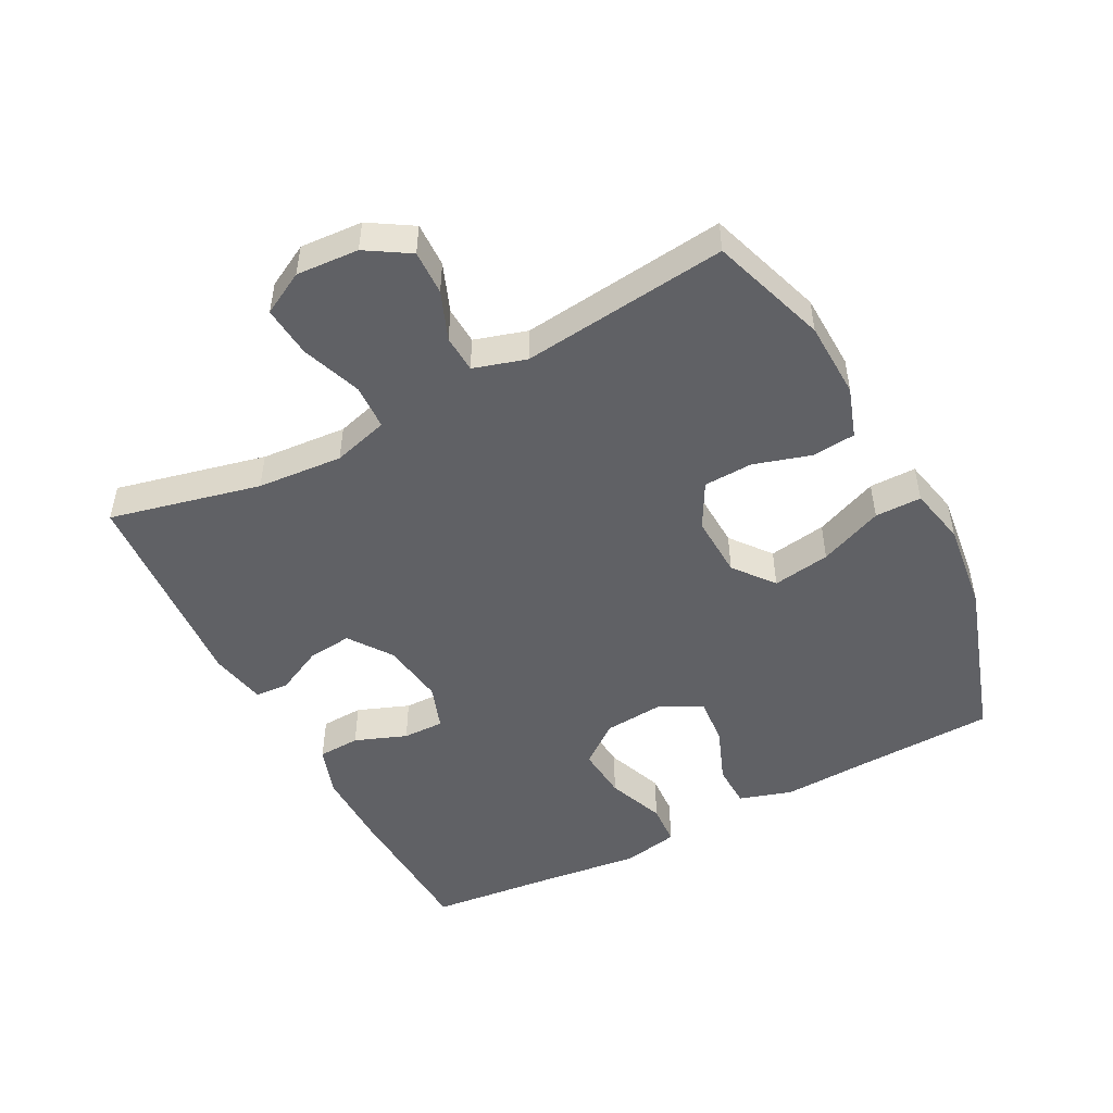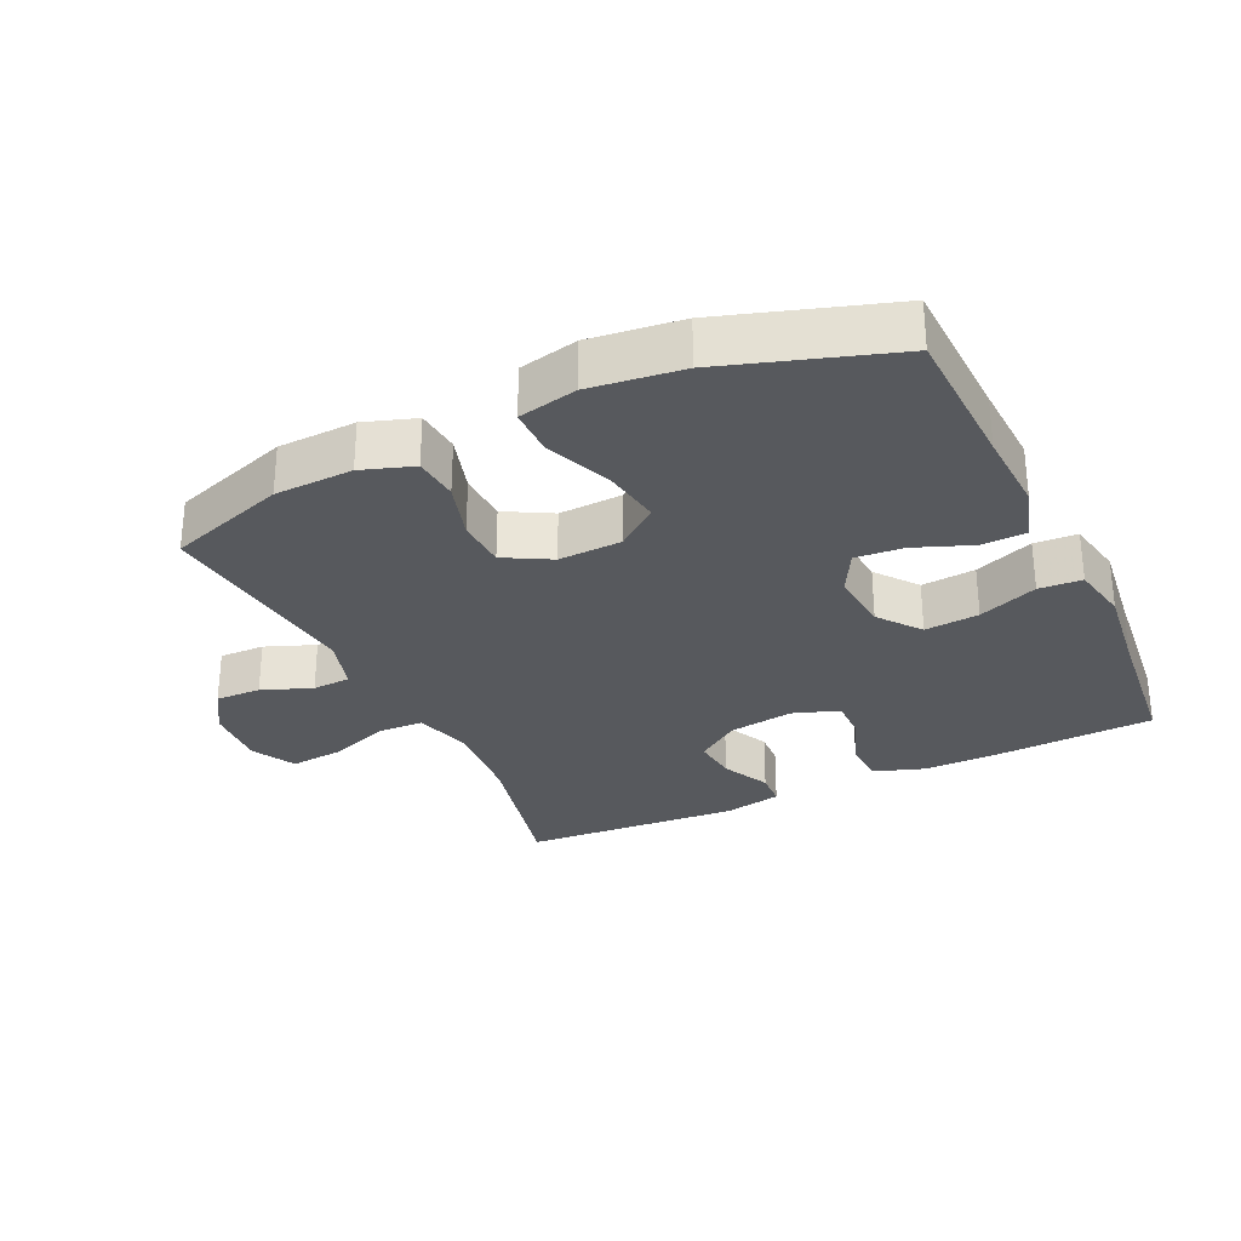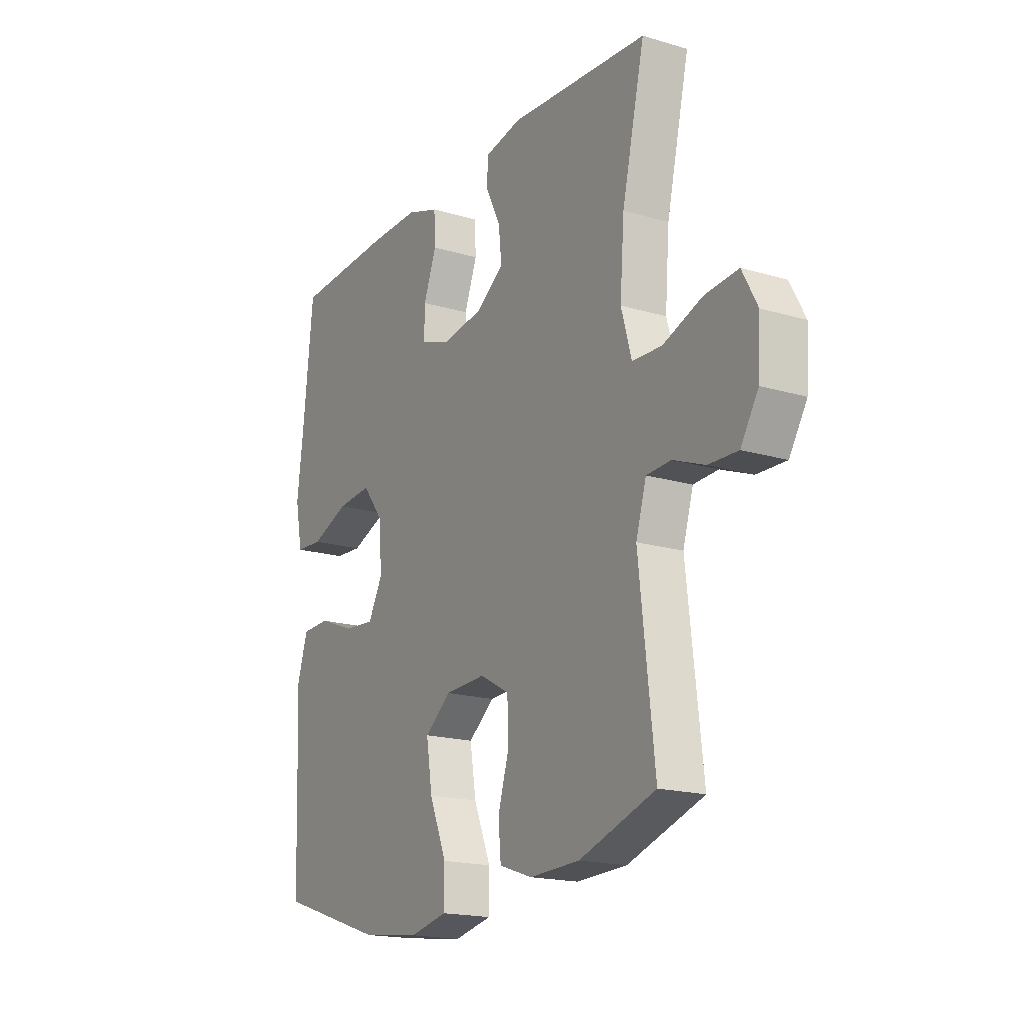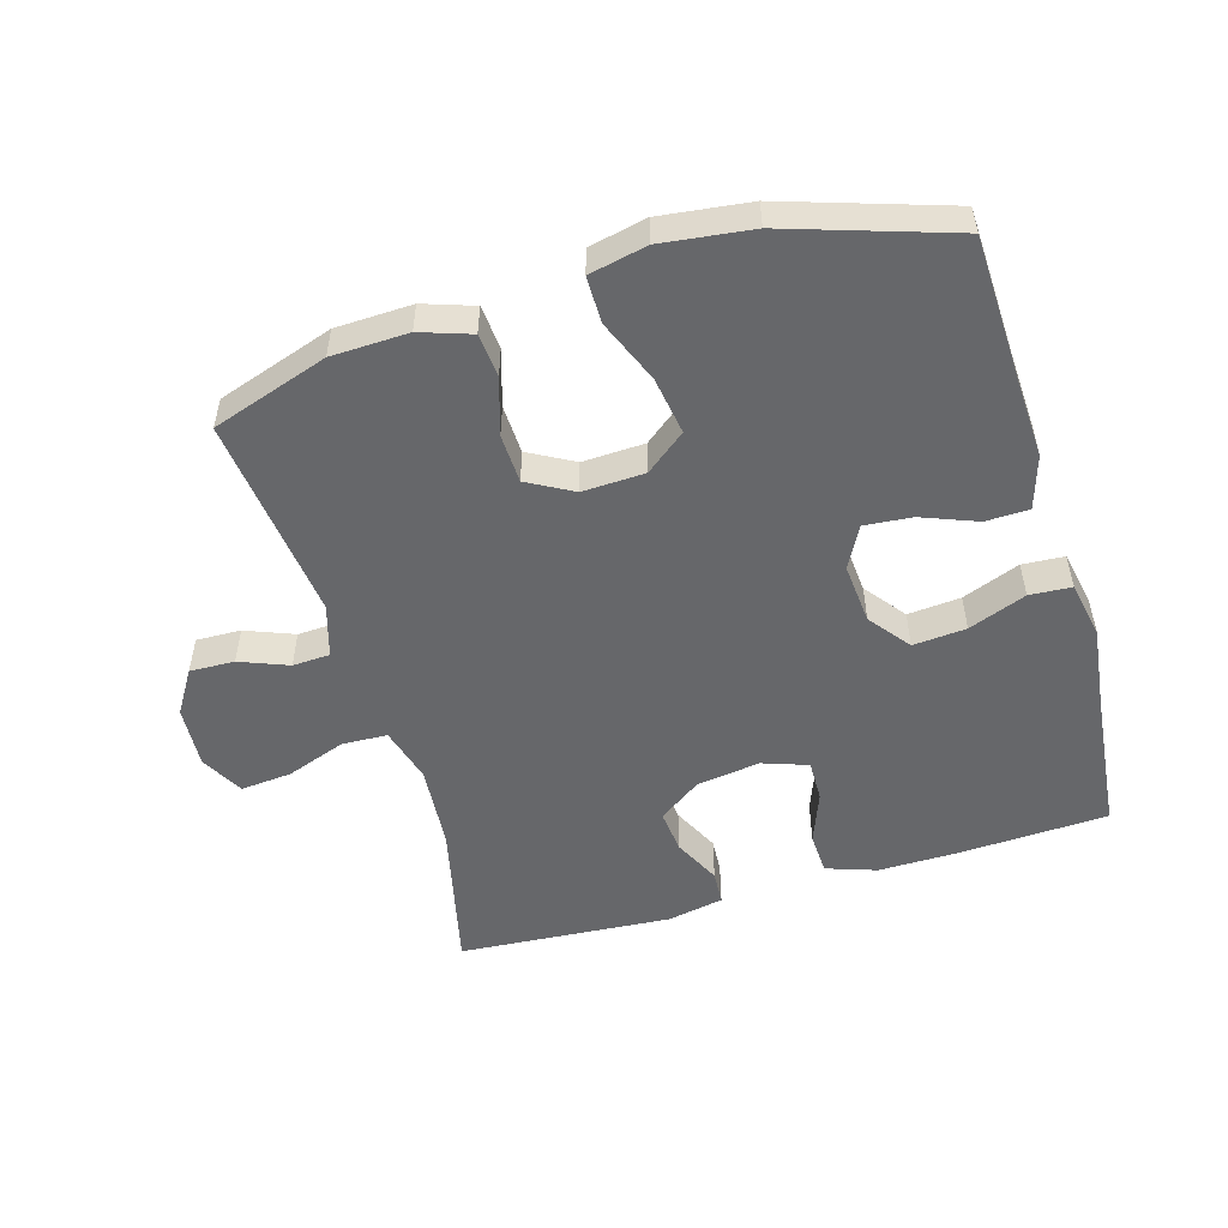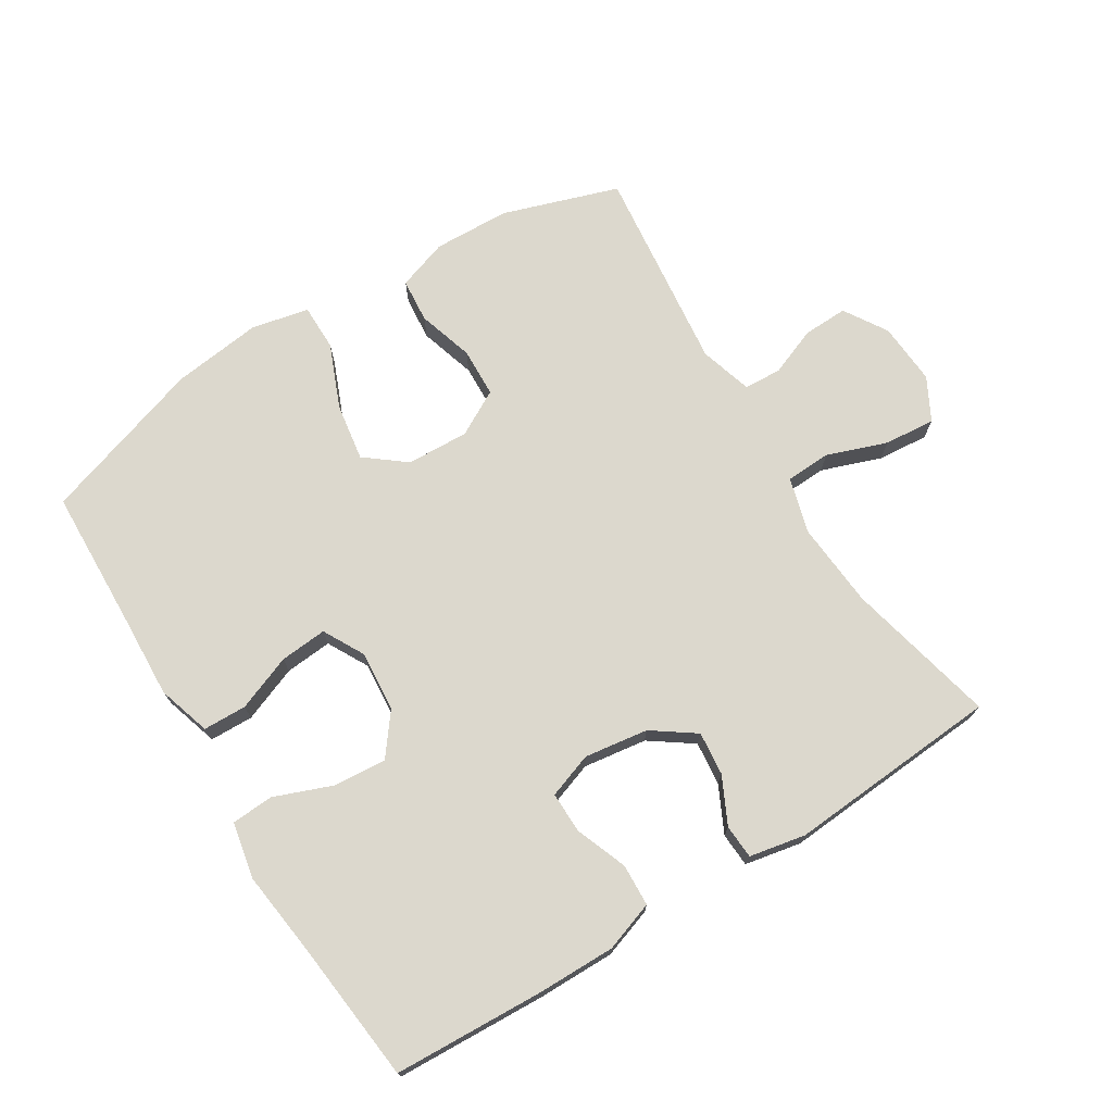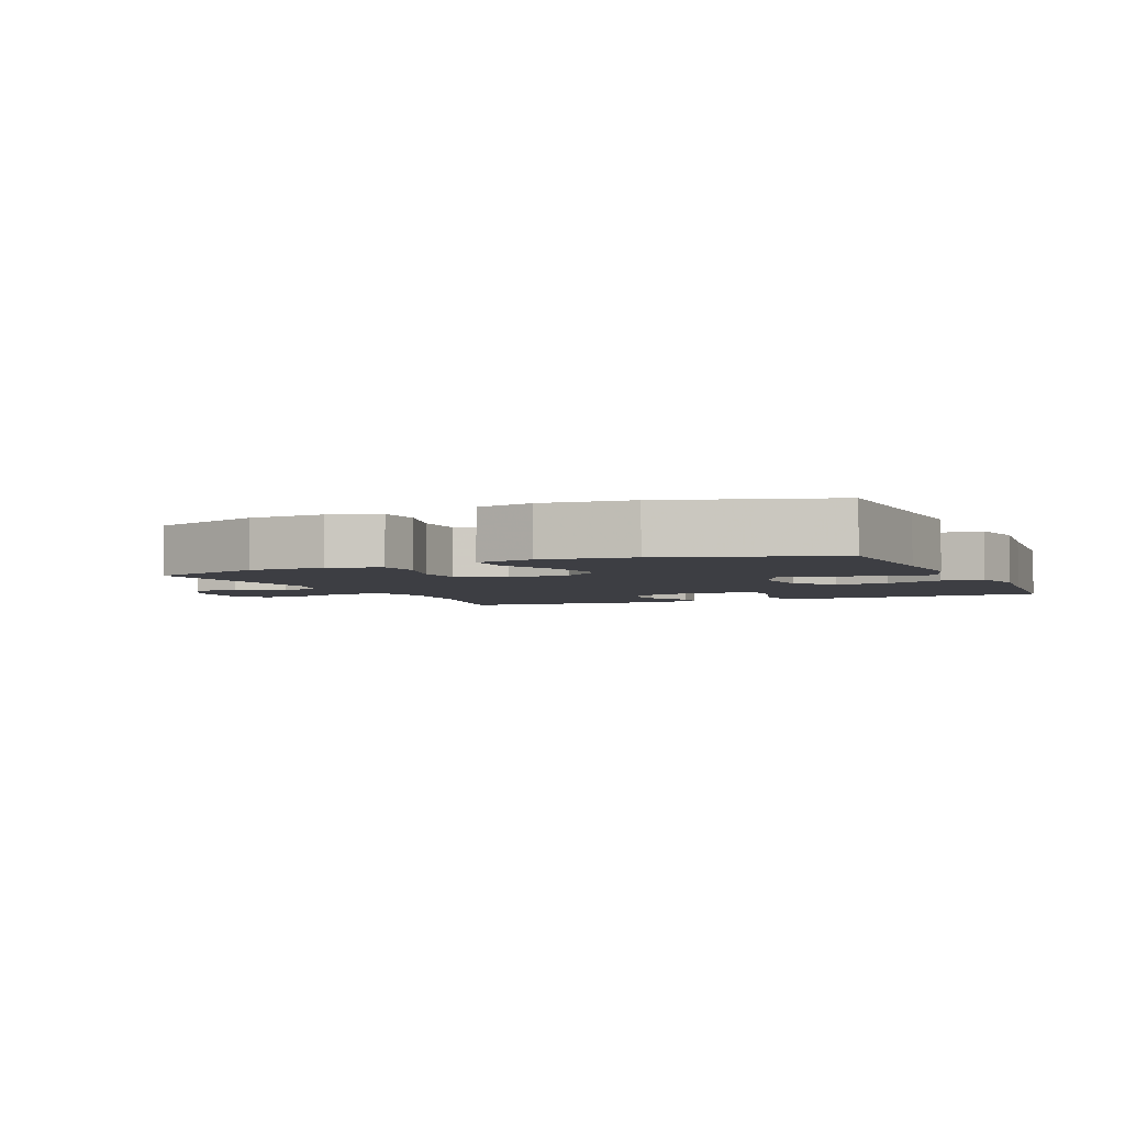
<metadata>
{"format":"obj","ext":"obj","renderer":"f3d","projection":"perspective","resolution":1024,"background":"white","views":[{"elev":-49.4,"azim":117.7,"up":"+Y"},{"elev":-29.6,"azim":-154.7,"up":"+Y"},{"elev":-18.1,"azim":59.9,"up":"+Z"},{"elev":-52.2,"azim":-163.6,"up":"+Y"},{"elev":72.6,"azim":-31.9,"up":"+Y"},{"elev":-3.7,"azim":-155.9,"up":"+Y"}]}
</metadata>
<code>
v 0.5 0.07 -0.5
v 0.323 0.07 -0.559
v 0.206 0.07 -0.563
v 0.129 0.07 -0.537
v 0.123 0.07 -0.47
v 0.149 0.07 -0.384
v 0.146 0.07 -0.309
v 0.077 0.07 -0.271
v -0.018 0.07 -0.275
v -0.079 0.07 -0.323
v -0.065 0.07 -0.411
v -0.025 0.07 -0.508
v -0.025 0.07 -0.579
v -0.113 0.07 -0.598
v -0.25 0.07 -0.581
v -0.5 0.07 -0.5
v -0.508 0.07 -0.282
v -0.514 0.07 -0.157
v -0.489 0.07 -0.076
v -0.423 0.07 -0.074
v -0.338 0.07 -0.107
v -0.266 0.07 -0.113
v -0.232 0.07 -0.05
v -0.24 0.07 0.043
v -0.288 0.07 0.105
v -0.369 0.07 0.098
v -0.457 0.07 0.064
v -0.521 0.07 0.068
v -0.538 0.07 0.154
v -0.522 0.07 0.286
v -0.5 0.07 0.5
v -0.27 0.07 0.511
v -0.151 0.07 0.512
v -0.075 0.07 0.486
v -0.072 0.07 0.422
v -0.102 0.07 0.343
v -0.103 0.07 0.28
v -0.034 0.07 0.256
v 0.063 0.07 0.27
v 0.128 0.07 0.316
v 0.121 0.07 0.383
v 0.086 0.07 0.454
v 0.089 0.07 0.506
v 0.175 0.07 0.523
v 0.5 0.07 0.5
v 0.447 0.07 0.27
v 0.437 0.07 0.14
v 0.461 0.07 0.055
v 0.53 0.07 0.052
v 0.621 0.07 0.085
v 0.699 0.07 0.092
v 0.734 0.07 0.027
v 0.728 0.07 -0.068
v 0.687 0.07 -0.134
v 0.619 0.07 -0.132
v 0.545 0.07 -0.103
v 0.488 0.07 -0.106
v 0.464 0.07 -0.186
v 0.5 0 -0.5
v 0.323 0 -0.559
v 0.206 0 -0.563
v 0.129 0 -0.537
v 0.123 0 -0.47
v 0.149 0 -0.384
v 0.146 0 -0.309
v 0.077 0 -0.271
v -0.018 0 -0.275
v -0.079 0 -0.323
v -0.065 0 -0.411
v -0.025 0 -0.508
v -0.025 0 -0.579
v -0.113 0 -0.598
v -0.25 0 -0.581
v -0.5 0 -0.5
v -0.508 0 -0.282
v -0.514 0 -0.157
v -0.489 0 -0.076
v -0.423 0 -0.074
v -0.338 0 -0.107
v -0.266 0 -0.113
v -0.232 0 -0.05
v -0.24 0 0.043
v -0.288 0 0.105
v -0.369 0 0.098
v -0.457 0 0.064
v -0.521 0 0.068
v -0.538 0 0.154
v -0.522 0 0.286
v -0.5 0 0.5
v -0.27 0 0.511
v -0.151 0 0.512
v -0.075 0 0.486
v -0.072 0 0.422
v -0.102 0 0.343
v -0.103 0 0.28
v -0.034 0 0.256
v 0.063 0 0.27
v 0.128 0 0.316
v 0.121 0 0.383
v 0.086 0 0.454
v 0.089 0 0.506
v 0.175 0 0.523
v 0.5 0 0.5
v 0.447 0 0.27
v 0.437 0 0.14
v 0.461 0 0.055
v 0.53 0 0.052
v 0.621 0 0.085
v 0.699 0 0.092
v 0.734 0 0.027
v 0.728 0 -0.068
v 0.687 0 -0.134
v 0.619 0 -0.132
v 0.545 0 -0.103
v 0.488 0 -0.106
v 0.464 0 -0.186
f 54 55 56
f 53 54 56
f 52 53 56
f 51 52 56
f 50 51 56
f 49 50 56
f 48 49 56 57
f 47 48 57 58
f 44 45 46
f 43 44 46
f 42 43 46
f 41 42 46
f 40 41 46 47
f 39 40 47 58
f 34 35 36
f 33 34 36
f 32 33 36
f 31 32 36
f 30 31 36
f 30 36 37
f 29 30 37
f 28 29 37
f 27 28 37
f 26 27 37
f 25 26 37 38
f 19 20 21
f 18 19 21
f 17 18 21
f 17 21 22
f 16 17 22
f 15 16 22
f 14 15 22
f 13 14 22
f 12 13 22
f 11 12 22
f 10 11 22 23
f 4 5 6
f 3 4 6
f 2 3 6
f 1 2 6
f 58 1 6
f 58 6 7
f 58 7 8
f 39 58 8
f 38 39 8
f 25 38 8
f 24 25 8
f 9 10 23 24
f 8 9 24
f 114 113 112
f 114 112 111
f 114 111 110
f 114 110 109
f 114 109 108
f 114 108 107
f 115 114 107 106
f 116 115 106 105
f 104 103 102
f 104 102 101
f 104 101 100
f 104 100 99
f 105 104 99 98
f 116 105 98 97
f 94 93 92
f 94 92 91
f 94 91 90
f 94 90 89
f 94 89 88
f 95 94 88
f 95 88 87
f 95 87 86
f 95 86 85
f 95 85 84
f 96 95 84 83
f 79 78 77
f 79 77 76
f 79 76 75
f 80 79 75
f 80 75 74
f 80 74 73
f 80 73 72
f 80 72 71
f 80 71 70
f 80 70 69
f 81 80 69 68
f 64 63 62
f 64 62 61
f 64 61 60
f 64 60 59
f 64 59 116
f 65 64 116
f 66 65 116
f 66 116 97
f 66 97 96
f 66 96 83
f 66 83 82
f 82 81 68 67
f 82 67 66
f 1 59 60 2
f 2 60 61 3
f 3 61 62 4
f 4 62 63 5
f 5 63 64 6
f 6 64 65 7
f 7 65 66 8
f 8 66 67 9
f 9 67 68 10
f 10 68 69 11
f 11 69 70 12
f 12 70 71 13
f 13 71 72 14
f 14 72 73 15
f 15 73 74 16
f 16 74 75 17
f 17 75 76 18
f 18 76 77 19
f 19 77 78 20
f 20 78 79 21
f 21 79 80 22
f 22 80 81 23
f 23 81 82 24
f 24 82 83 25
f 25 83 84 26
f 26 84 85 27
f 27 85 86 28
f 28 86 87 29
f 29 87 88 30
f 30 88 89 31
f 31 89 90 32
f 32 90 91 33
f 33 91 92 34
f 34 92 93 35
f 35 93 94 36
f 36 94 95 37
f 37 95 96 38
f 38 96 97 39
f 39 97 98 40
f 40 98 99 41
f 41 99 100 42
f 42 100 101 43
f 43 101 102 44
f 44 102 103 45
f 45 103 104 46
f 46 104 105 47
f 47 105 106 48
f 48 106 107 49
f 49 107 108 50
f 50 108 109 51
f 51 109 110 52
f 52 110 111 53
f 53 111 112 54
f 54 112 113 55
f 55 113 114 56
f 56 114 115 57
f 57 115 116 58
f 58 116 59 1

</code>
